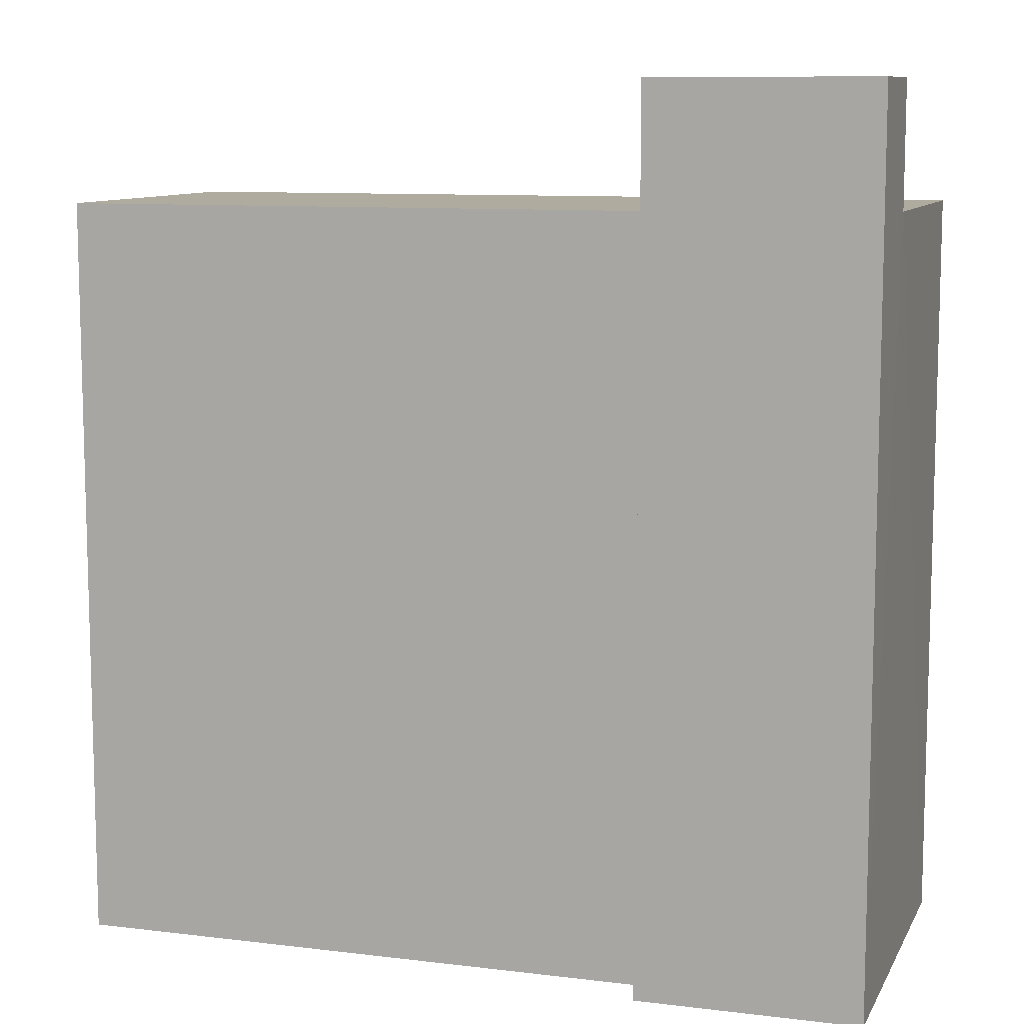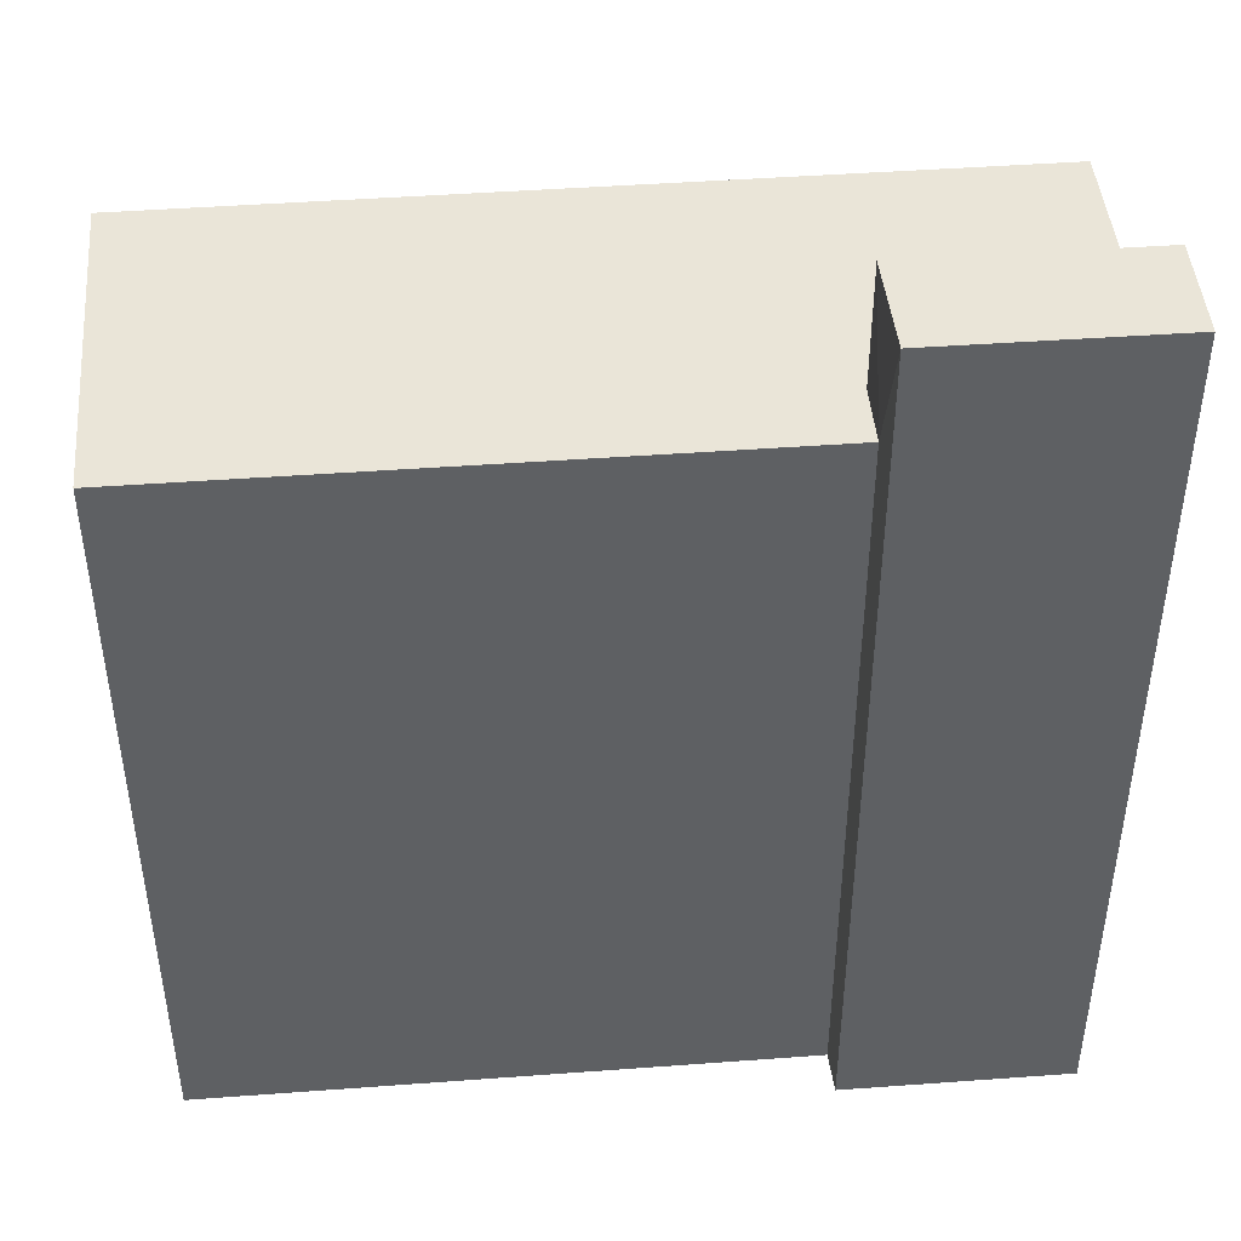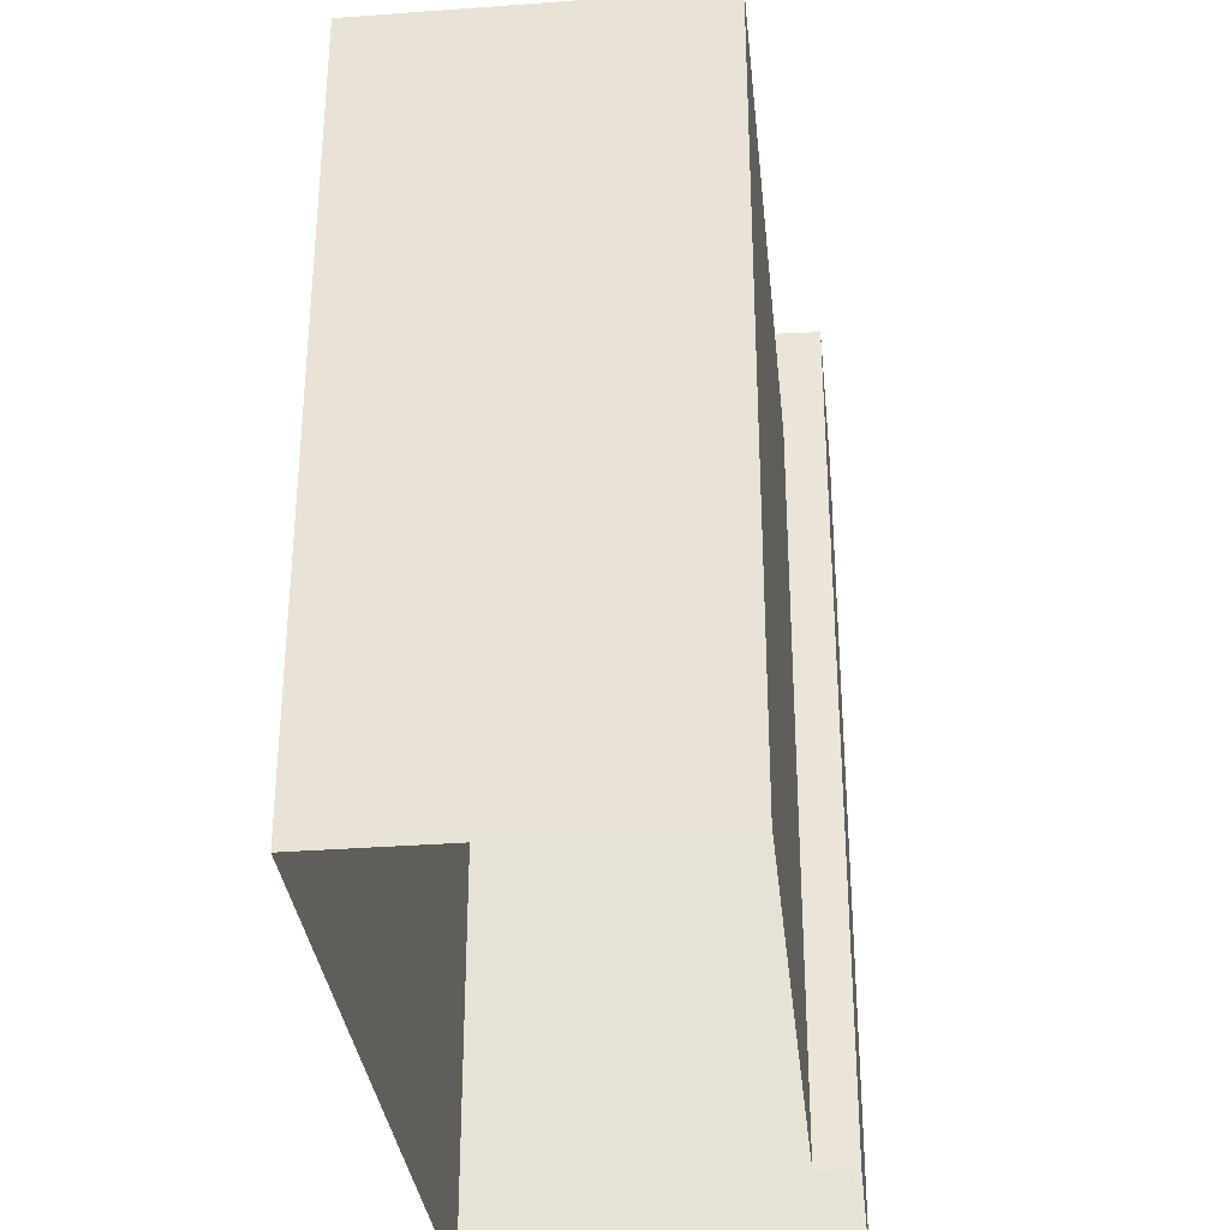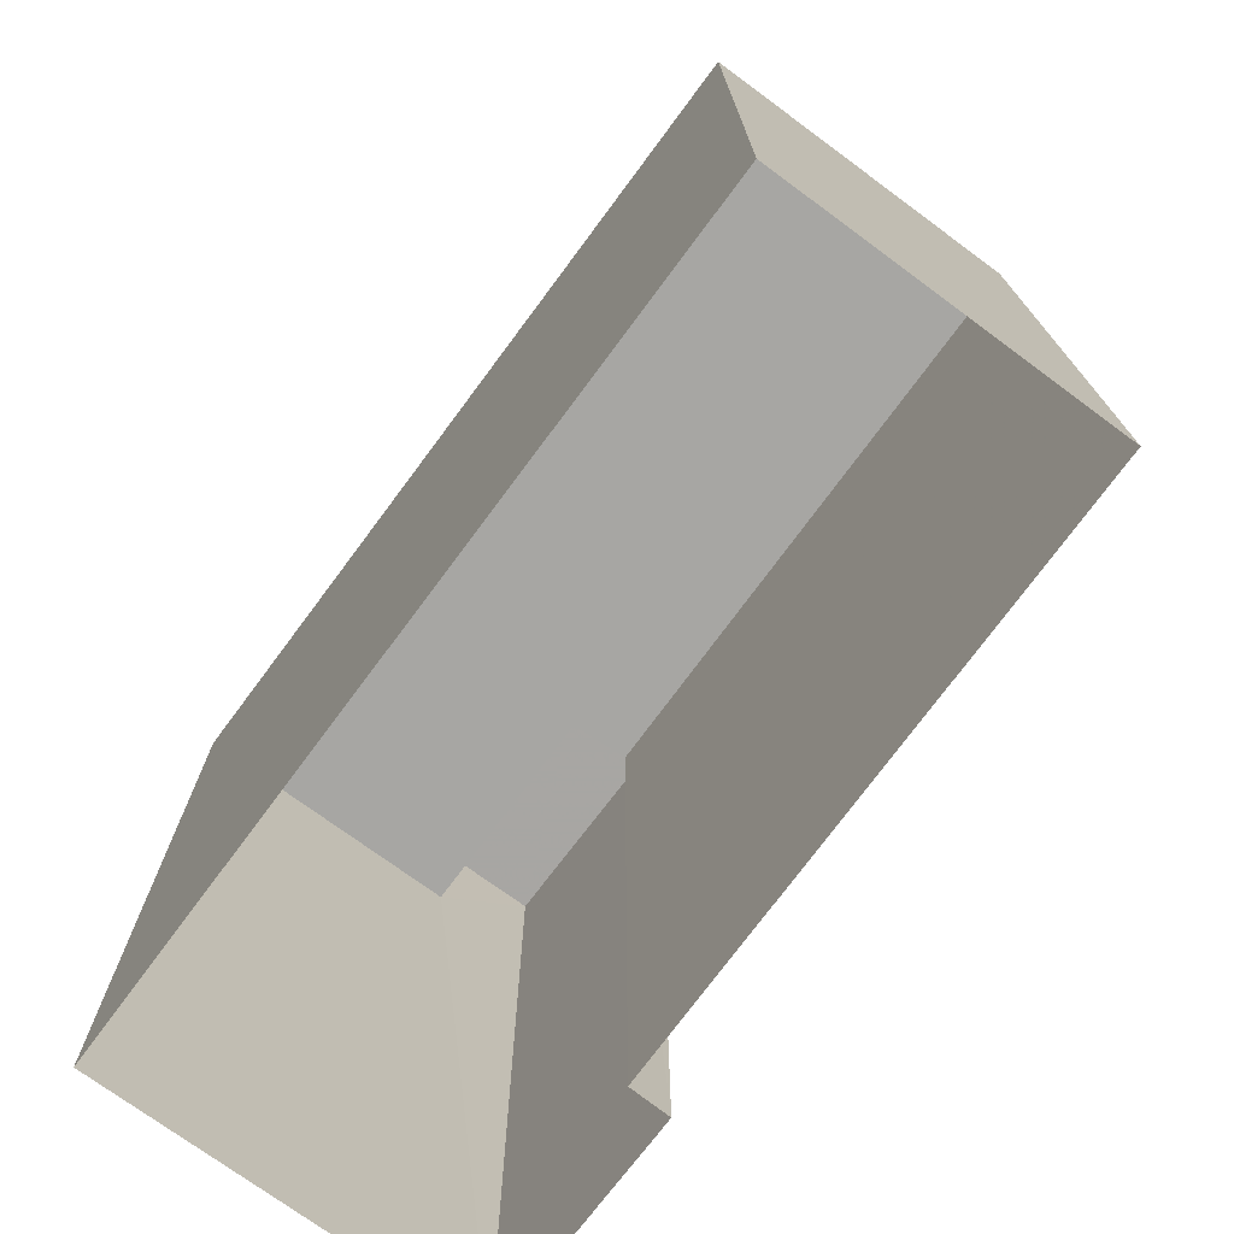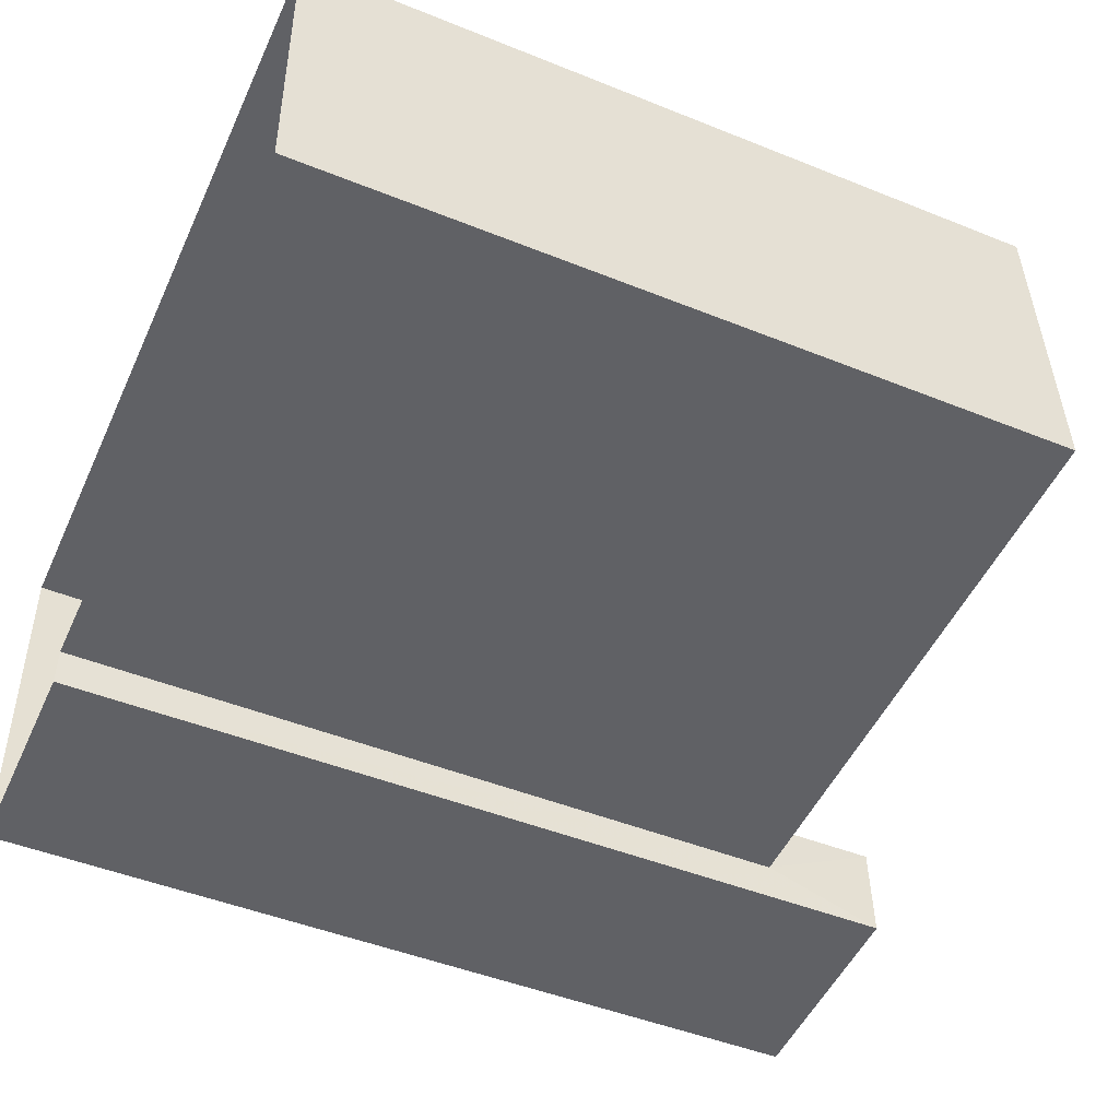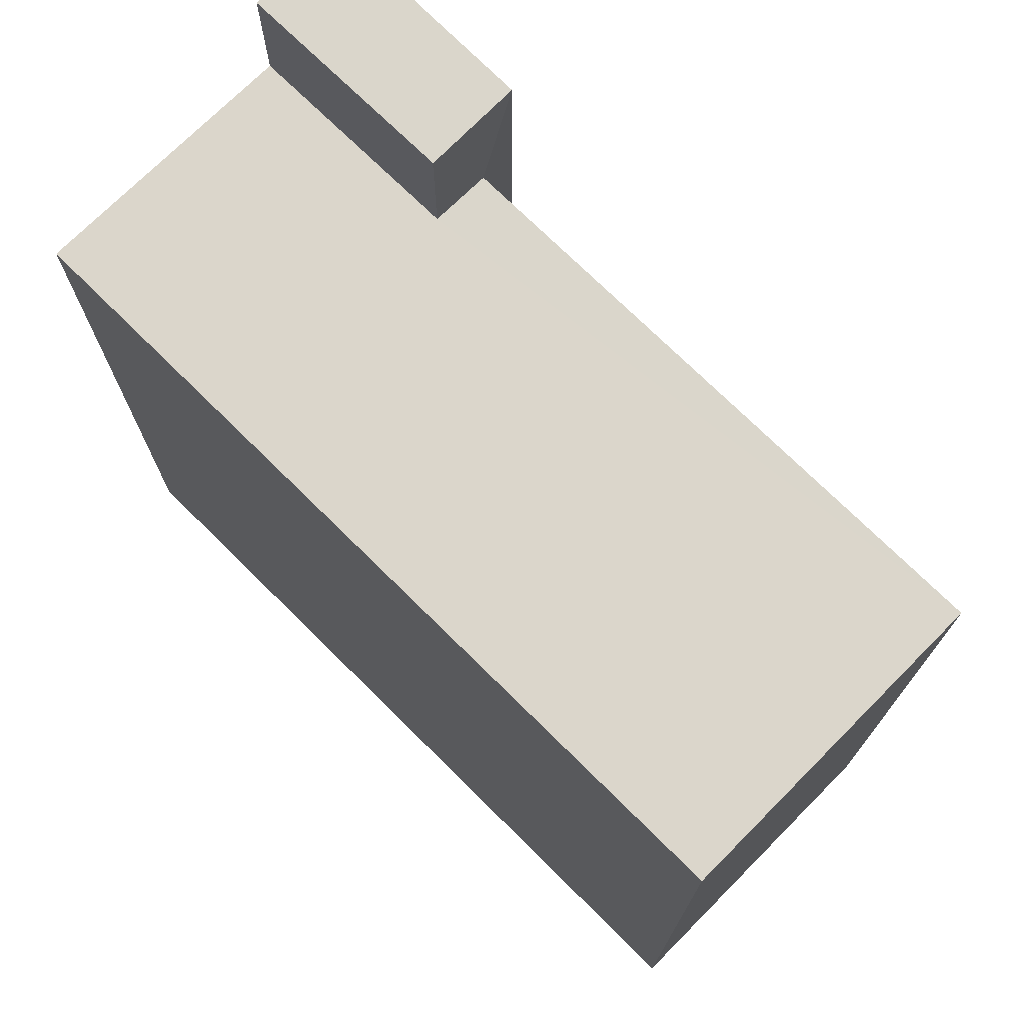
<metadata>
{"format":"obj","ext":"obj","renderer":"f3d","projection":"perspective","resolution":1024,"background":"white","views":[{"elev":9.7,"azim":15.2,"up":"+Z"},{"elev":45.0,"azim":-7.2,"up":"+Z"},{"elev":-32.7,"azim":-86.4,"up":"+Z"},{"elev":-74.2,"azim":-128.6,"up":"+Z"},{"elev":-47.7,"azim":-114.3,"up":"+Y"},{"elev":73.6,"azim":-137.7,"up":"+Z"}]}
</metadata>
<code>
v -3.73e+05 -1.039e+05 29.49
v -3.73e+05 -1.039e+05 29.49
v -3.73e+05 -1.039e+05 29.49
v -3.73e+05 -1.039e+05 29.49
v -3.73e+05 -1.039e+05 29.49
v -3.73e+05 -1.039e+05 29.49
v -3.73e+05 -1.039e+05 38.33
v -3.73e+05 -1.039e+05 38.33
v -3.73e+05 -1.039e+05 38.33
v -3.73e+05 -1.039e+05 38.33
v -3.73e+05 -1.039e+05 37.1
v -3.73e+05 -1.039e+05 37.1
v -3.73e+05 -1.039e+05 37.1
v -3.73e+05 -1.039e+05 37.1
v -3.73e+05 -1.039e+05 37.1
v -3.73e+05 -1.039e+05 37.1
f 1 2 3
f 3 4 1
f 5 2 1
f 6 5 1
f 7 8 9
f 7 10 8
f 11 12 13
f 12 14 13
f 13 15 16
f 13 14 15
f 1 15 6
f 1 16 15
f 14 2 5
f 14 12 2
f 1 4 16
f 4 9 16
f 16 8 13
f 16 9 8
f 7 4 3
f 7 9 4
f 2 11 3
f 3 11 7
f 2 12 11
f 7 11 10
f 15 5 6
f 15 14 5
f 13 8 10
f 11 13 10

</code>
